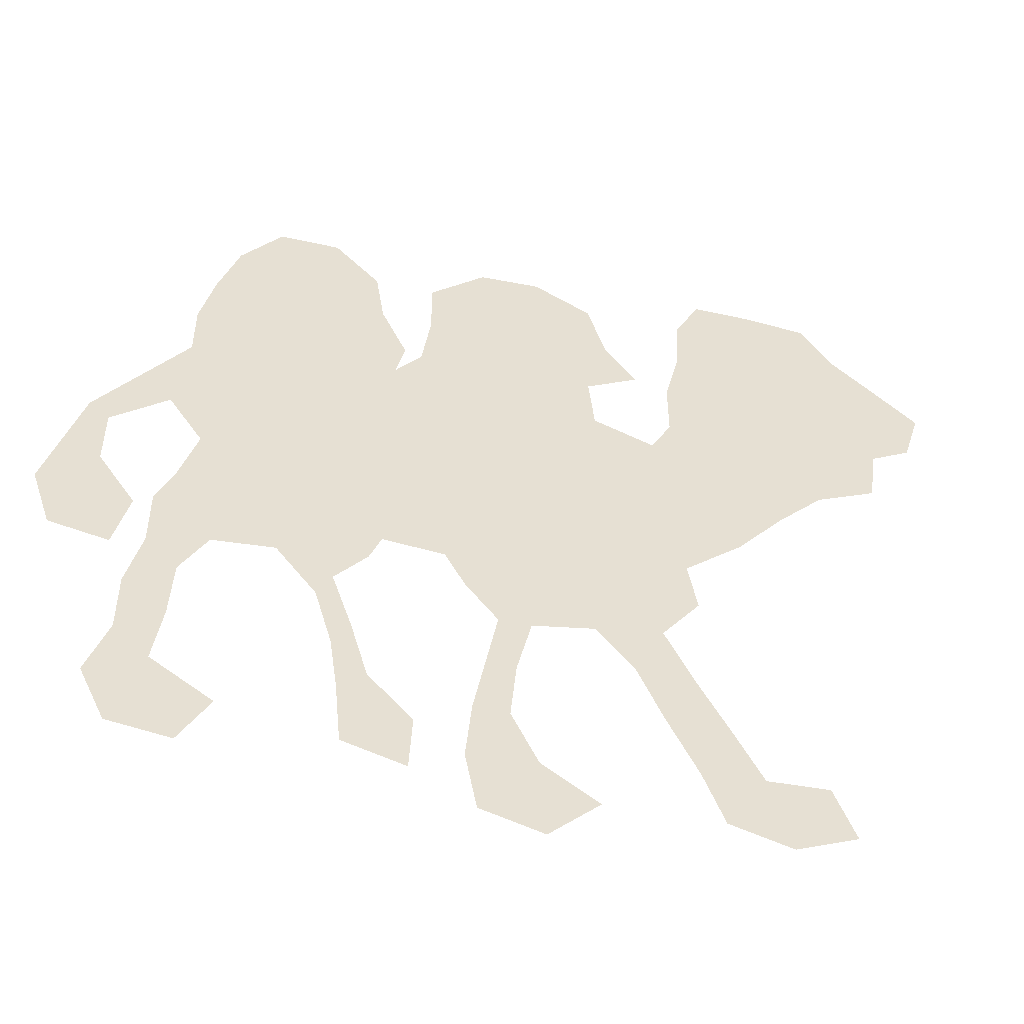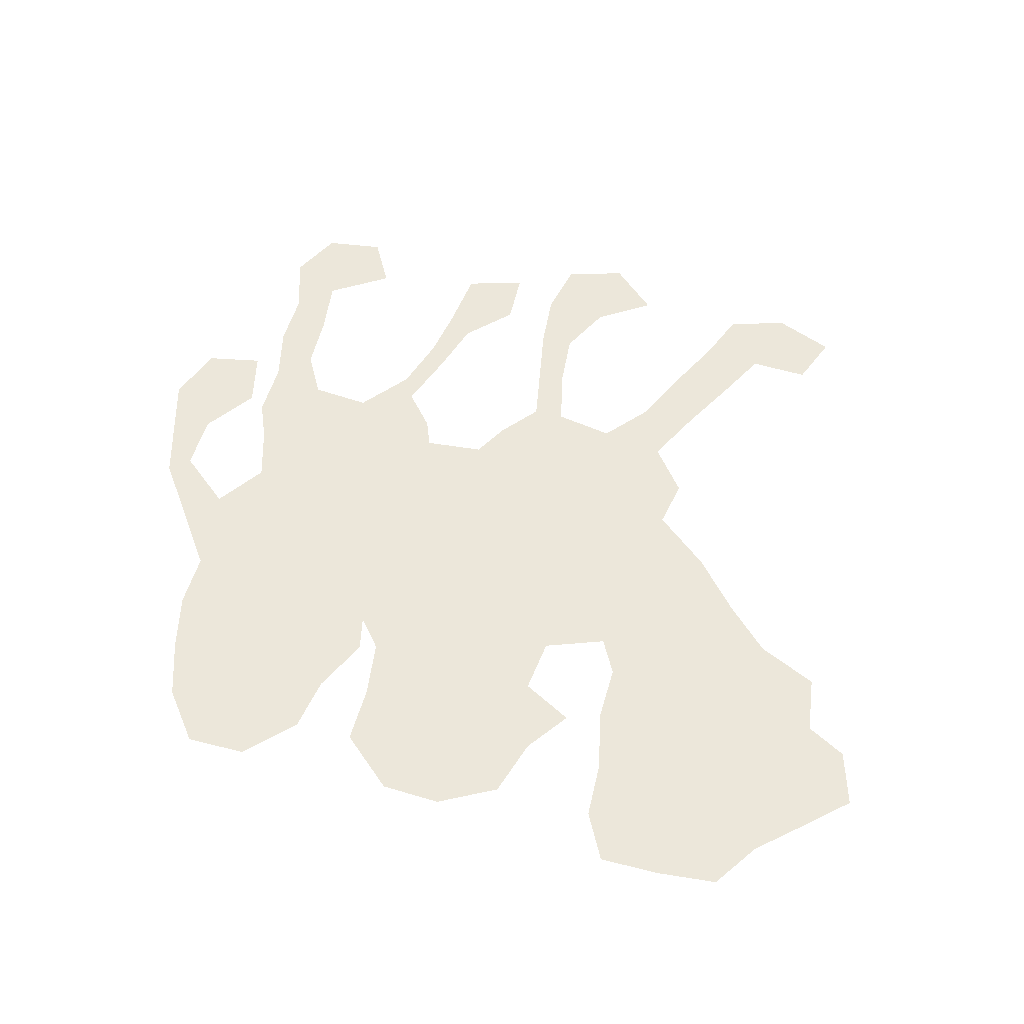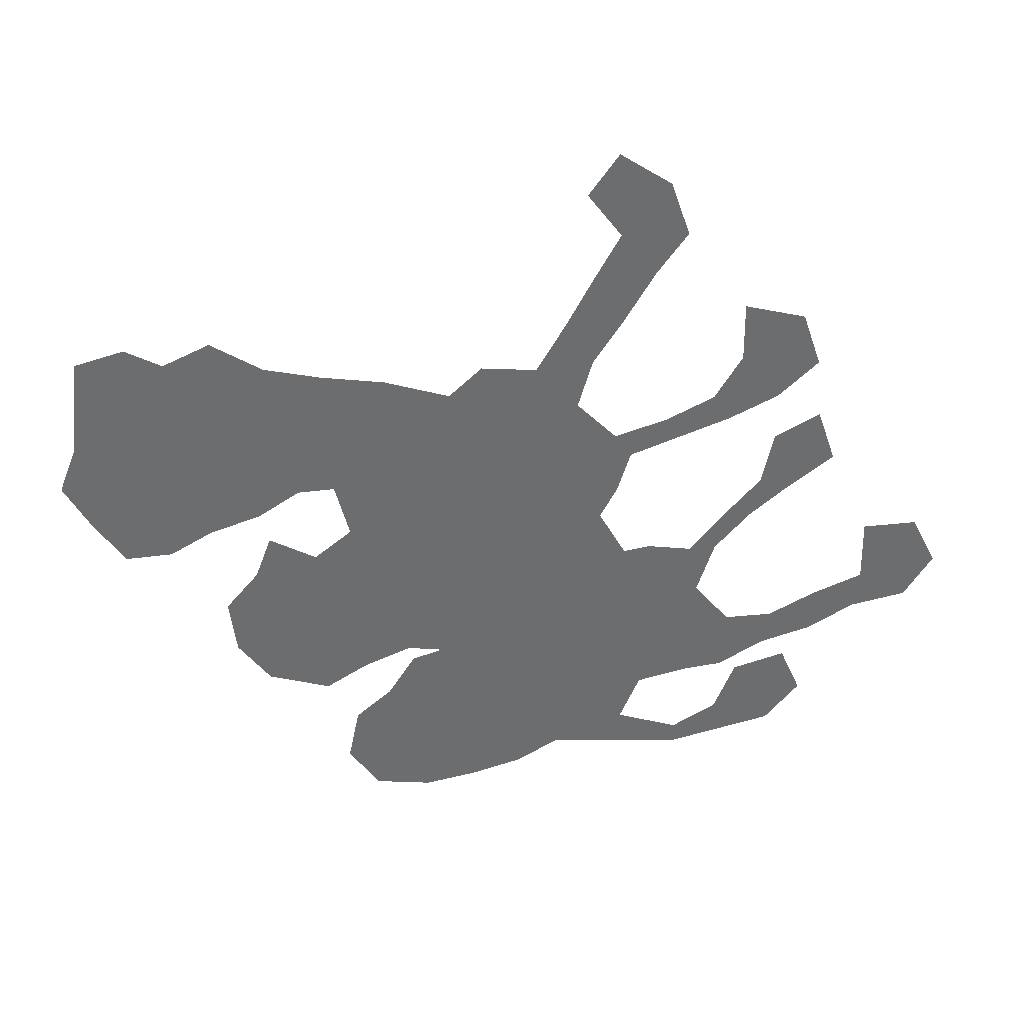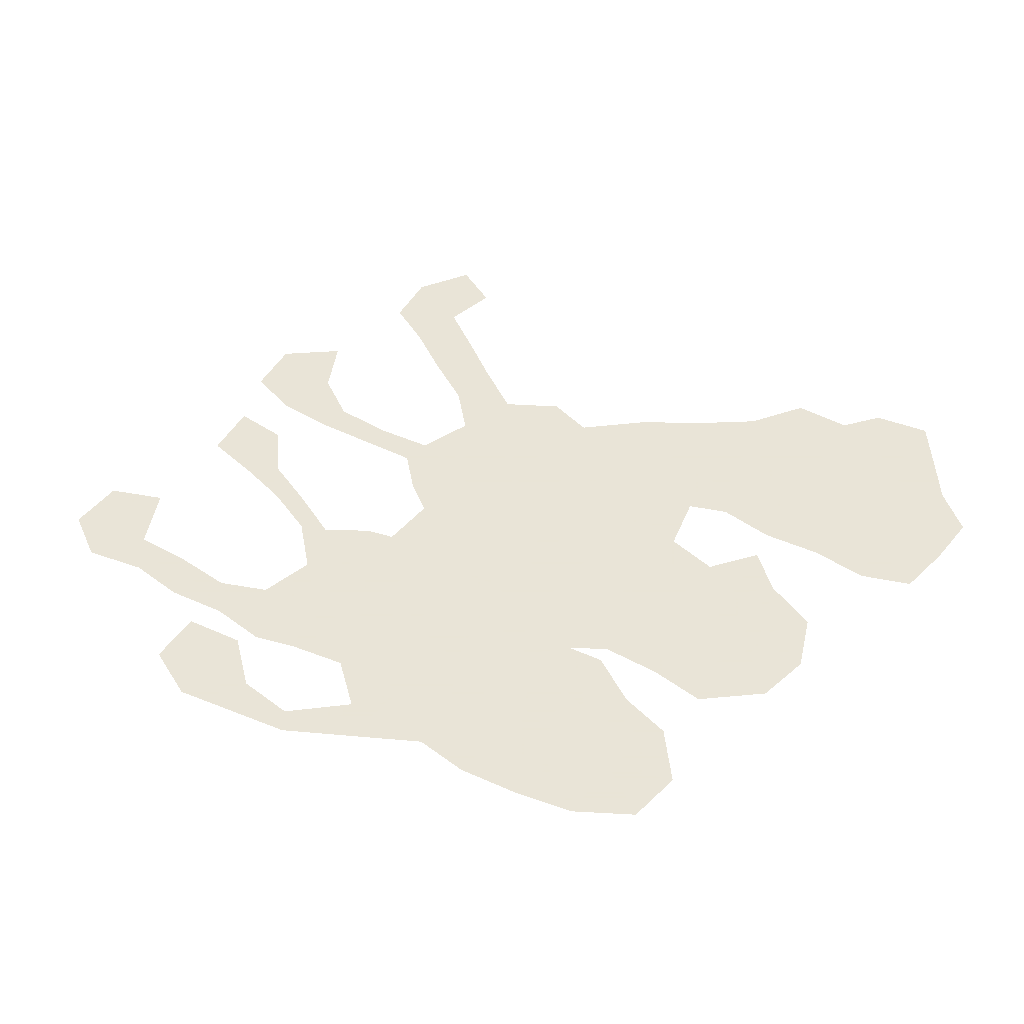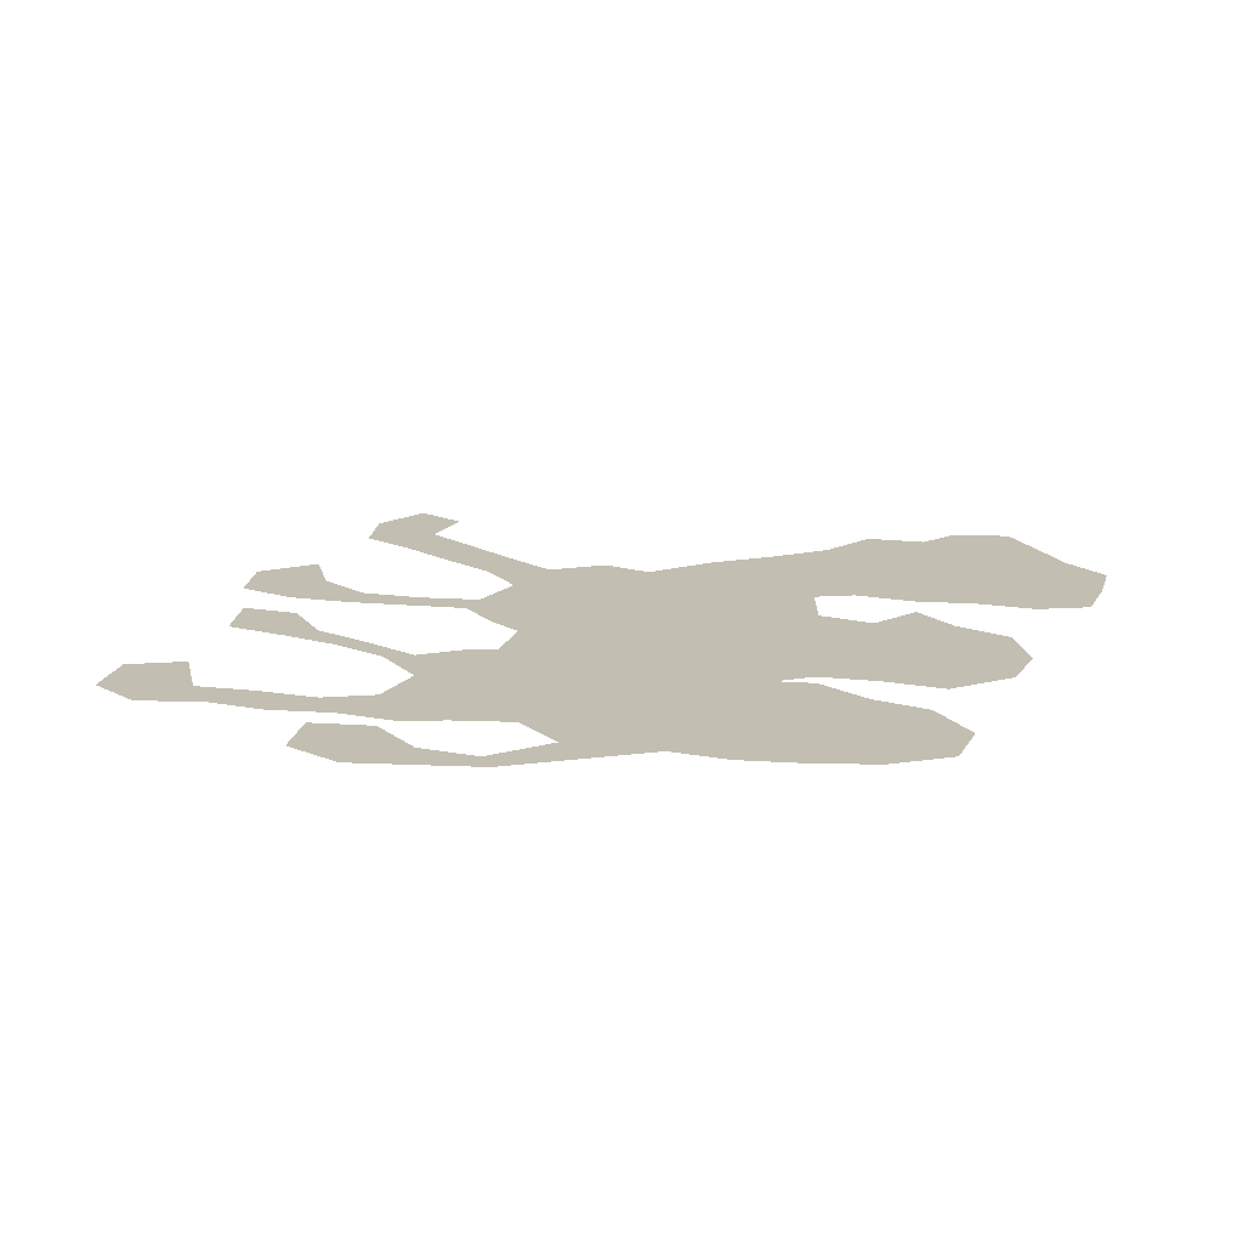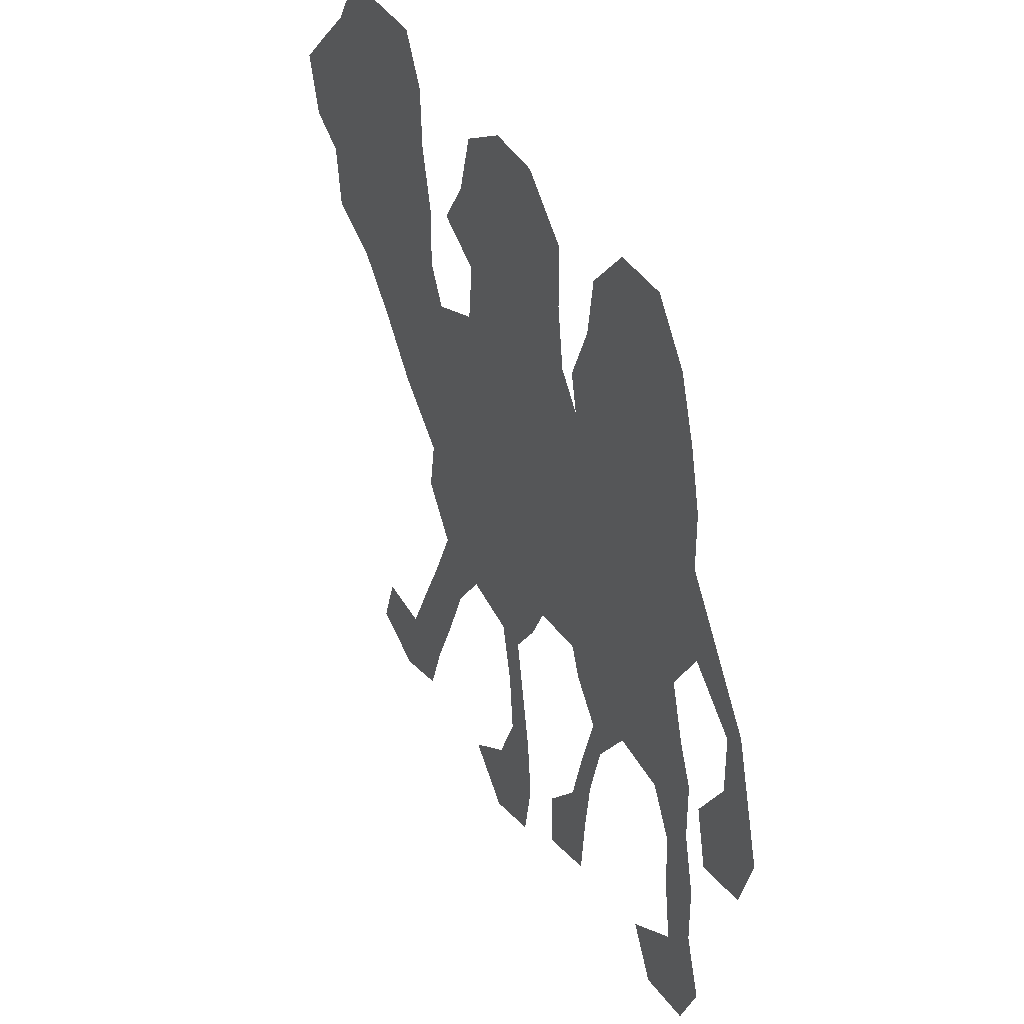
<metadata>
{"format":"obj","ext":"obj","renderer":"f3d","projection":"perspective","resolution":1024,"background":"white","views":[{"elev":-50.8,"azim":166.3,"up":"+Y"},{"elev":51.9,"azim":-164.6,"up":"+Z"},{"elev":-53.9,"azim":-54.6,"up":"+Z"},{"elev":42.8,"azim":131.7,"up":"+Z"},{"elev":17.1,"azim":110.9,"up":"+Z"},{"elev":37.7,"azim":62.5,"up":"+Y"}]}
</metadata>
<code>
v 0.2428 0.4792 0
v 0.1912 0.5398 0
v 0.1406 0.591 0
v 0.07348 0.623 0
v 0.0639 0.6901 0
v 0.01917 0.7157 0
v 0 0.7795 0
v 0.04913 0.8258 0
v 0.09585 0.869 0
v 0.131 0.9233 0
v 0.1981 0.9297 0
v 0.2652 0.9297 0
v 0.2939 0.8754 0
v 0.2971 0.8083 0
v 0.3131 0.7412 0
v 0.3131 0.6741 0
v 0.3355 0.6326 0
v 0.4026 0.6582 0
v 0.4089 0.722 0
v 0.3514 0.754 0
v 0.3866 0.8051 0
v 0.4057 0.8722 0
v 0.4697 0.9073 0
v 0.5367 0.9042 0
v 0.5974 0.8498 0
v 0.5974 0.7827 0
v 0.607 0.7157 0
v 0.6358 0.6805 0
v 0.6262 0.722 0
v 0.655 0.7859 0
v 0.6645 0.8498 0
v 0.7157 0.9042 0
v 0.7827 0.9042 0
v 0.8275 0.8467 0
v 0.8498 0.7795 0
v 0.8658 0.7125 0
v 0.8658 0.6486 0
v 0.9146 0.5803 0
v 0.9617 0.5144 0
v 0.9791 0.4534 0
v 1 0.3802 0
v 0.9776 0.3131 0
v 0.9137 0.3003 0
v 0.8978 0.3674 0
v 0.9393 0.4281 0
v 0.9393 0.4952 0
v 0.8786 0.5463 0
v 0.8403 0.4888 0
v 0.8594 0.4249 0
v 0.8786 0.3802 0
v 0.8786 0.3131 0
v 0.8946 0.246 0
v 0.8946 0.1789 0
v 0.9169 0.1118 0
v 0.8882 0.05112 0
v 0.8211 0.04153 0
v 0.7891 0.09904 0
v 0.8562 0.1438 0
v 0.8467 0.2109 0
v 0.8435 0.278 0
v 0.8147 0.3291 0
v 0.7476 0.3355 0
v 0.7029 0.278 0
v 0.6837 0.2109 0
v 0.6749 0.1499 0
v 0.6677 0.07668 0
v 0.6006 0.05751 0
v 0.5974 0.1214 0
v 0.6454 0.1725 0
v 0.6642 0.2386 0
v 0.6869 0.3067 0
v 0.6518 0.3482 0
v 0.639 0.3802 0
v 0.5719 0.3738 0
v 0.5495 0.3323 0
v 0.5144 0.2875 0
v 0.5269 0.2217 0
v 0.5399 0.1533 0
v 0.5463 0.08626 0
v 0.5335 0.01917 0
v 0.4664 0 0
v 0.4121 0.05112 0
v 0.4728 0.09265 0
v 0.5016 0.1533 0
v 0.4952 0.2205 0
v 0.4792 0.2875 0
v 0.4121 0.3003 0
v 0.3706 0.2492 0
v 0.3423 0.1831 0
v 0.3099 0.115 0
v 0.2875 0.05431 0
v 0.2205 0.03514 0
v 0.1533 0.0639 0
v 0.1757 0.1246 0
v 0.2428 0.1214 0
v 0.2749 0.1853 0
v 0.3068 0.2463 0
v 0.3387 0.3131 0
v 0.2971 0.3674 0
v 0.3067 0.4249 0
v 0.8801 0.1239 0
v 0.8444 0.08835 0
v 0.9128 0.5423 0
v 0.9649 0.4157 0
v 0.9531 0.4886 0
v 0.522 0.6675 0
v 0.2074 0.08547 0
v 0.6377 0.1151 0
v 0.1716 0.8245 0
v 0.07854 0.7547 0
v 0.1587 0.7626 0
v 0.1225 0.6482 0
v 0.7439 0.4396 0
v 0.7437 0.5905 0
v 0.6149 0.5343 0
v 0.947 0.3608 0
v 0.8464 0.5752 0
v 0.7482 0.6718 0
v 0.4882 0.526 0
v 0.2356 0.858 0
v 0.4774 0.7263 0
v 0.2635 0.09614 0
v 0.2963 0.5492 0
v 0.2691 0.6148 0
v 0.299 0.1696 0
v 0.8695 0.2101 0
v 0.3587 0.5431 0
v 0.4384 0.4086 0
v 0.2012 0.7086 0
v 0.3369 0.2418 0
v 0.4883 0.0543 0
v 0.5018 0.2602 0
v 0.8419 0.3615 0
v 0.5151 0.1849 0
v 0.7485 0.8357 0
v 0.7504 0.7484 0
v 0.4285 0.7725 0
v 0.4918 0.7885 0
v 0.3728 0.3082 0
v 0.3501 0.3692 0
v 0.4771 0.3392 0
v 0.6837 0.2567 0
v 0.6639 0.1847 0
v 0.5457 0.8211 0
v 0.4464 0.8346 0
v 0.8583 0.2906 0
v 0.7019 0.3319 0
v 0.7878 0.393 0
v 0.6902 0.6379 0
v 0.6276 0.611 0
v 0.8024 0.6361 0
v 0.506 0.5962 0
v 0.4473 0.5935 0
v 0.4252 0.5291 0
v 0.505 0.3959 0
v 0.6394 0.4603 0
v 0.791 0.5312 0
v 0.7327 0.5092 0
v 0.5894 0.4534 0
v 0.5297 0.4555 0
v 0.5664 0.5995 0
v 0.1368 0.7015 0
v 0.3717 0.4217 0
v 0.3965 0.4744 0
v 0.2462 0.6656 0
v 0.3252 0.4825 0
v 0.6913 0.7163 0
v 0.7047 0.7884 0
v 0.7939 0.4622 0
v 0.4608 0.6624 0
v 0.5802 0.6669 0
v 0.2342 0.7774 0
v 0.1108 0.807 0
v 0.7956 0.5835 0
v 0.5441 0.7399 0
v 0.2389 0.5617 0
v 0.1927 0.6277 0
v 0.2616 0.7164 0
v 0.8098 0.7093 0
v 0.5123 0.1131 0
v 0.796 0.7848 0
v 0.409 0.3588 0
v 0.4988 0.8527 0
v 0.1706 0.8794 0
v 0.7123 0.3859 0
v 0.6809 0.5664 0
v 0.3918 0.5924 0
v 0.6898 0.4436 0
v 0.6732 0.5043 0
v 0.5506 0.5269 0
v 0.4644 0.4646 0
f 101 58 102
f 39 103 105
f 105 46 45
f 18 153 170
f 92 107 93
f 81 131 82
f 56 102 57
f 66 108 67
f 5 162 110
f 3 112 4
f 28 150 149
f 41 104 116
f 37 36 179
f 153 119 152
f 9 184 10
f 122 95 107
f 123 17 124
f 124 17 16
f 90 125 122
f 126 59 58
f 6 110 7
f 42 116 43
f 123 166 127
f 153 154 119
f 24 144 25
f 89 130 125
f 76 141 132
f 132 85 134
f 167 149 118
f 32 135 33
f 28 167 29
f 31 168 135
f 19 137 20
f 19 121 137
f 11 184 120
f 12 11 120
f 139 98 130
f 87 182 139
f 75 155 141
f 98 140 99
f 64 142 143
f 143 69 108
f 21 145 22
f 133 61 146
f 146 60 126
f 147 71 142
f 49 148 133
f 49 169 148
f 180 84 83
f 54 101 55
f 55 102 56
f 55 101 102
f 38 103 39
f 40 104 41
f 103 47 46
f 105 103 46
f 104 105 45
f 39 105 40
f 40 105 104
f 53 101 54
f 18 170 19
f 107 94 93
f 131 83 82
f 80 131 81
f 102 58 57
f 108 68 67
f 65 108 66
f 111 172 109
f 8 173 9
f 110 162 111
f 112 5 4
f 189 156 188
f 114 158 157
f 158 188 113
f 116 45 44
f 116 104 45
f 41 116 42
f 37 117 38
f 38 117 103
f 117 48 47
f 103 117 47
f 151 174 117
f 118 151 179
f 151 114 174
f 160 74 159
f 161 115 150
f 106 152 161
f 115 159 156
f 184 11 10
f 175 27 26
f 90 122 91
f 107 95 94
f 91 122 92
f 92 122 107
f 1 123 176
f 176 123 124
f 177 124 165
f 165 124 16
f 89 125 90
f 122 125 95
f 95 125 96
f 101 126 58
f 52 126 53
f 53 126 101
f 110 173 8
f 110 8 7
f 5 110 6
f 116 44 43
f 1 166 123
f 17 123 127
f 164 163 128
f 160 155 74
f 154 127 164
f 111 129 172
f 178 16 15
f 112 162 5
f 177 165 129
f 144 26 25
f 130 98 97
f 88 130 89
f 125 97 96
f 125 130 97
f 131 180 83
f 79 131 80
f 75 141 76
f 132 86 85
f 132 141 86
f 49 133 50
f 134 85 84
f 76 132 77
f 77 132 134
f 135 34 33
f 31 135 32
f 167 30 29
f 30 168 31
f 181 35 34
f 135 181 34
f 167 168 30
f 167 118 136
f 179 36 35
f 181 136 179
f 137 21 20
f 137 145 21
f 137 121 138
f 120 13 12
f 120 14 13
f 87 139 88
f 88 139 130
f 139 140 98
f 182 163 140
f 141 128 182
f 182 128 163
f 74 155 75
f 141 182 87
f 140 100 99
f 126 60 59
f 63 142 64
f 143 70 69
f 143 142 70
f 108 69 68
f 64 143 65
f 65 143 108
f 23 183 24
f 175 26 144
f 145 183 23
f 145 23 22
f 146 61 60
f 50 133 51
f 51 133 146
f 51 146 52
f 52 146 126
f 142 71 70
f 62 147 63
f 63 147 142
f 147 72 71
f 147 185 72
f 148 62 61
f 133 148 61
f 148 113 185
f 184 109 120
f 48 169 49
f 77 134 78
f 78 180 79
f 79 180 131
f 150 115 186
f 37 151 117
f 149 114 118
f 170 153 152
f 18 187 153
f 153 187 154
f 155 128 141
f 188 185 113
f 157 169 48
f 186 115 189
f 189 115 156
f 157 48 117
f 37 179 151
f 118 114 151
f 190 159 115
f 106 161 171
f 28 171 150
f 161 190 115
f 159 74 73
f 156 159 73
f 162 129 111
f 119 191 160
f 119 154 191
f 163 100 140
f 166 163 164
f 1 100 166
f 112 177 162
f 162 177 129
f 3 177 112
f 28 149 167
f 168 136 135
f 168 167 136
f 145 137 138
f 145 138 183
f 9 109 184
f 173 111 109
f 169 113 148
f 158 113 169
f 170 121 19
f 170 106 121
f 27 171 28
f 175 171 27
f 172 120 109
f 172 15 14
f 173 109 9
f 110 111 173
f 174 157 117
f 174 114 157
f 172 14 120
f 106 171 175
f 121 106 175
f 121 175 138
f 1 176 2
f 177 176 124
f 2 177 3
f 2 176 177
f 17 127 187
f 18 17 187
f 172 178 15
f 165 16 178
f 165 178 129
f 172 129 178
f 118 179 136
f 78 134 180
f 181 179 35
f 135 136 181
f 134 84 180
f 138 175 144
f 86 141 87
f 139 182 140
f 183 144 24
f 183 138 144
f 185 73 72
f 188 73 185
f 148 185 62
f 62 185 147
f 150 186 149
f 114 186 158
f 149 186 114
f 106 170 152
f 187 127 154
f 156 73 188
f 157 158 169
f 186 189 158
f 158 189 188
f 119 160 190
f 152 119 190
f 190 160 159
f 171 161 150
f 161 152 190
f 127 166 164
f 166 100 163
f 191 155 160
f 191 164 128
f 191 128 155
f 191 154 164

</code>
